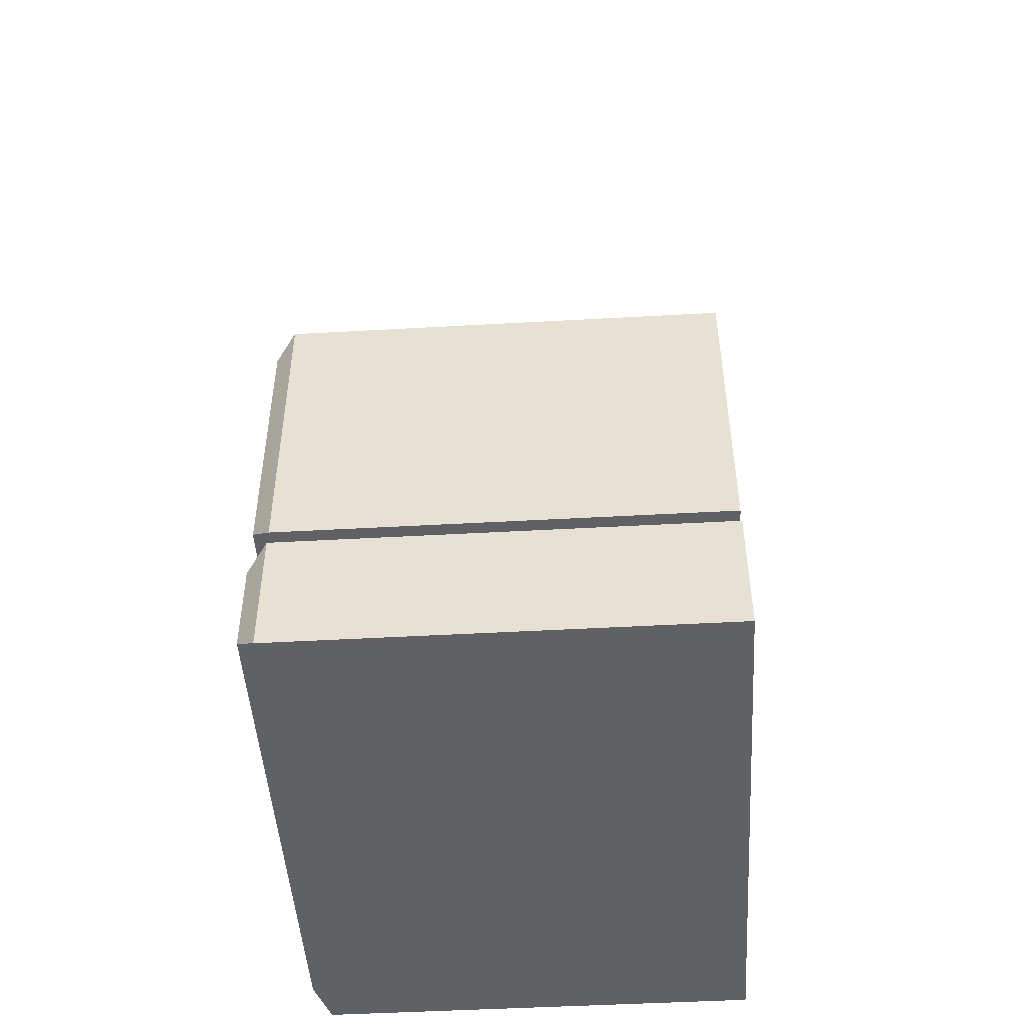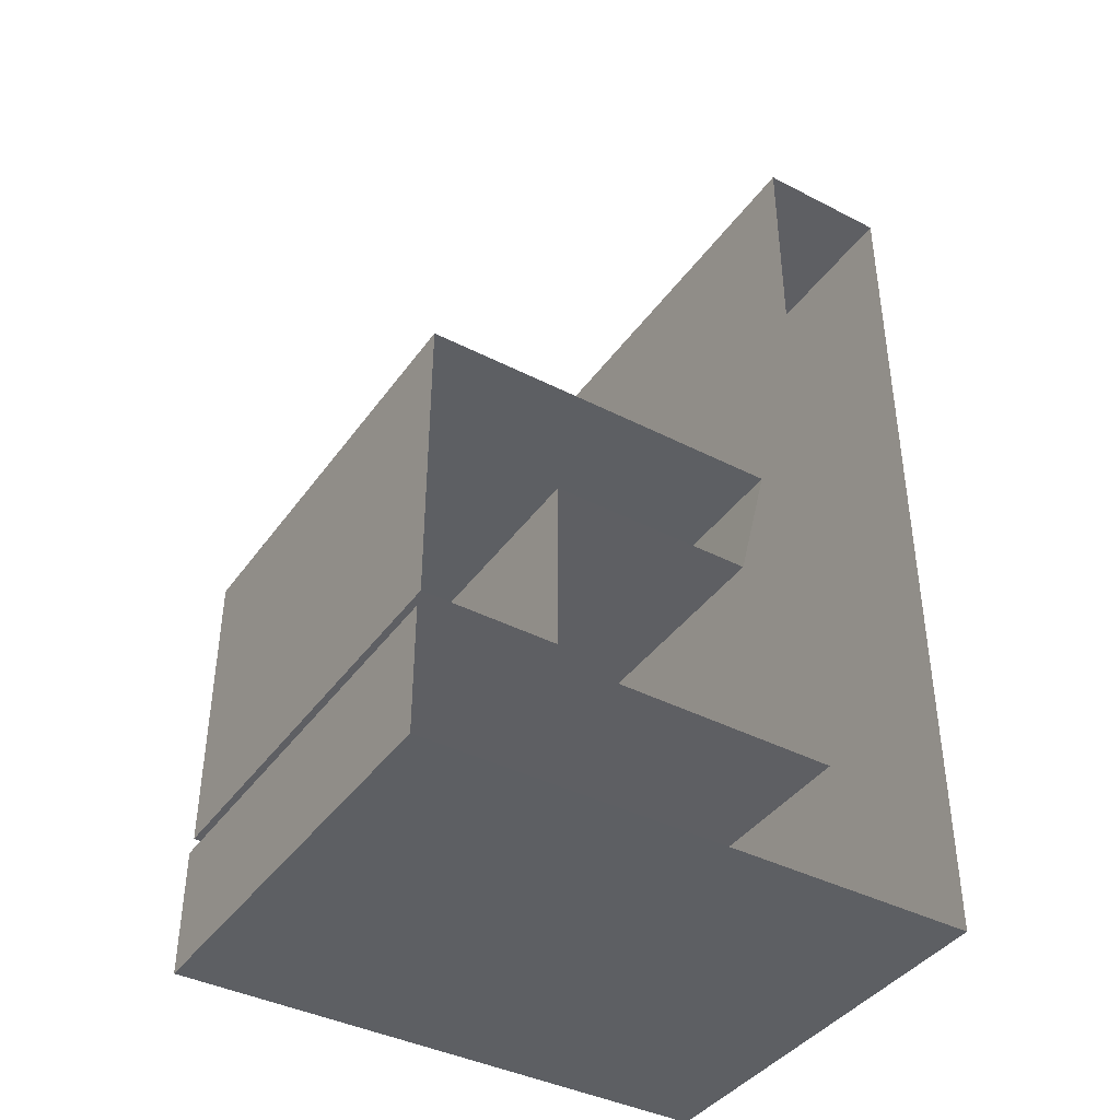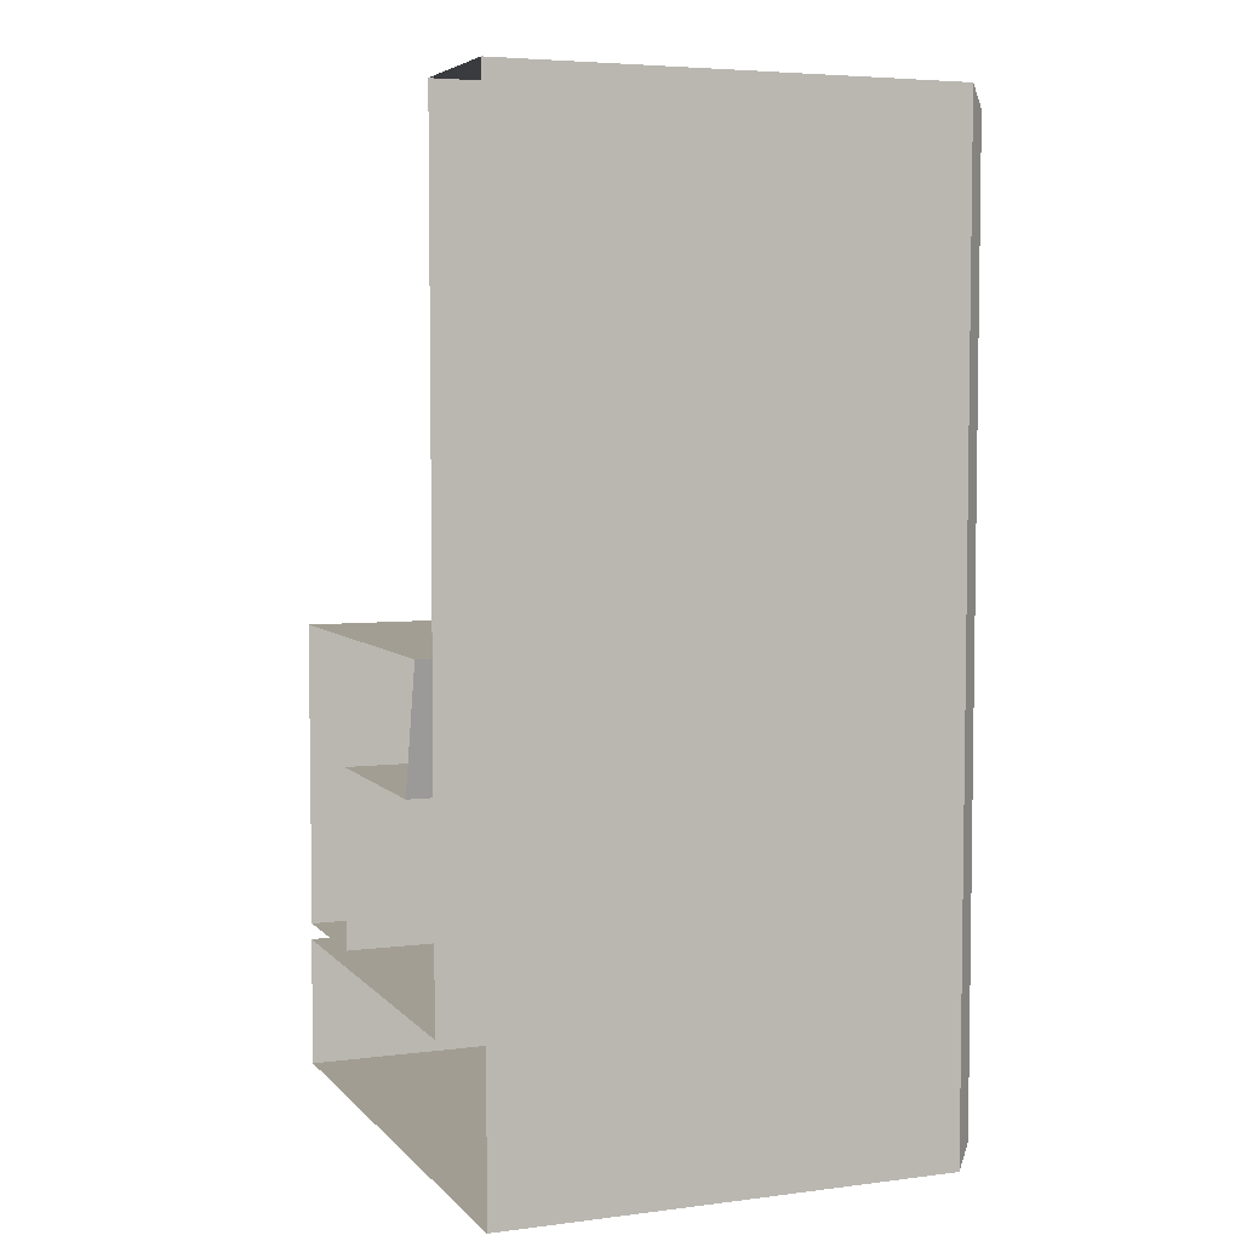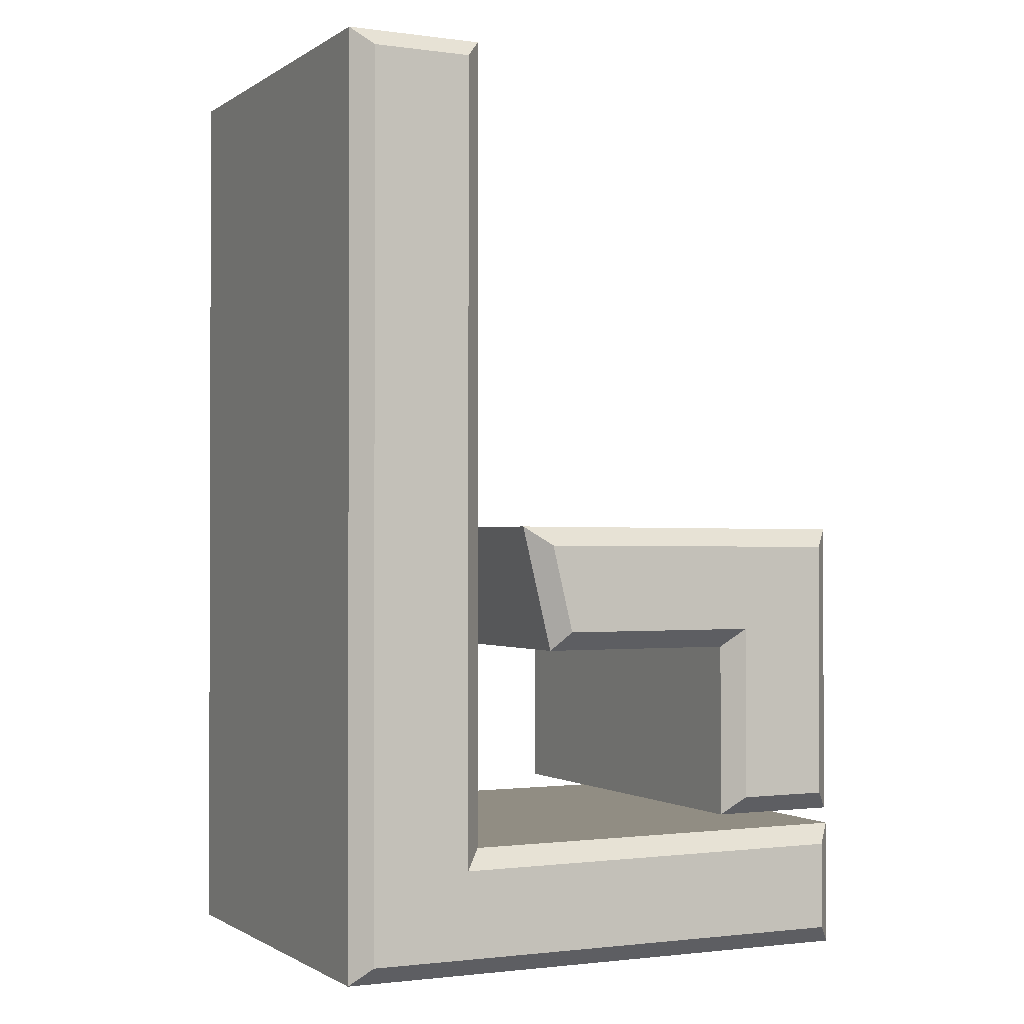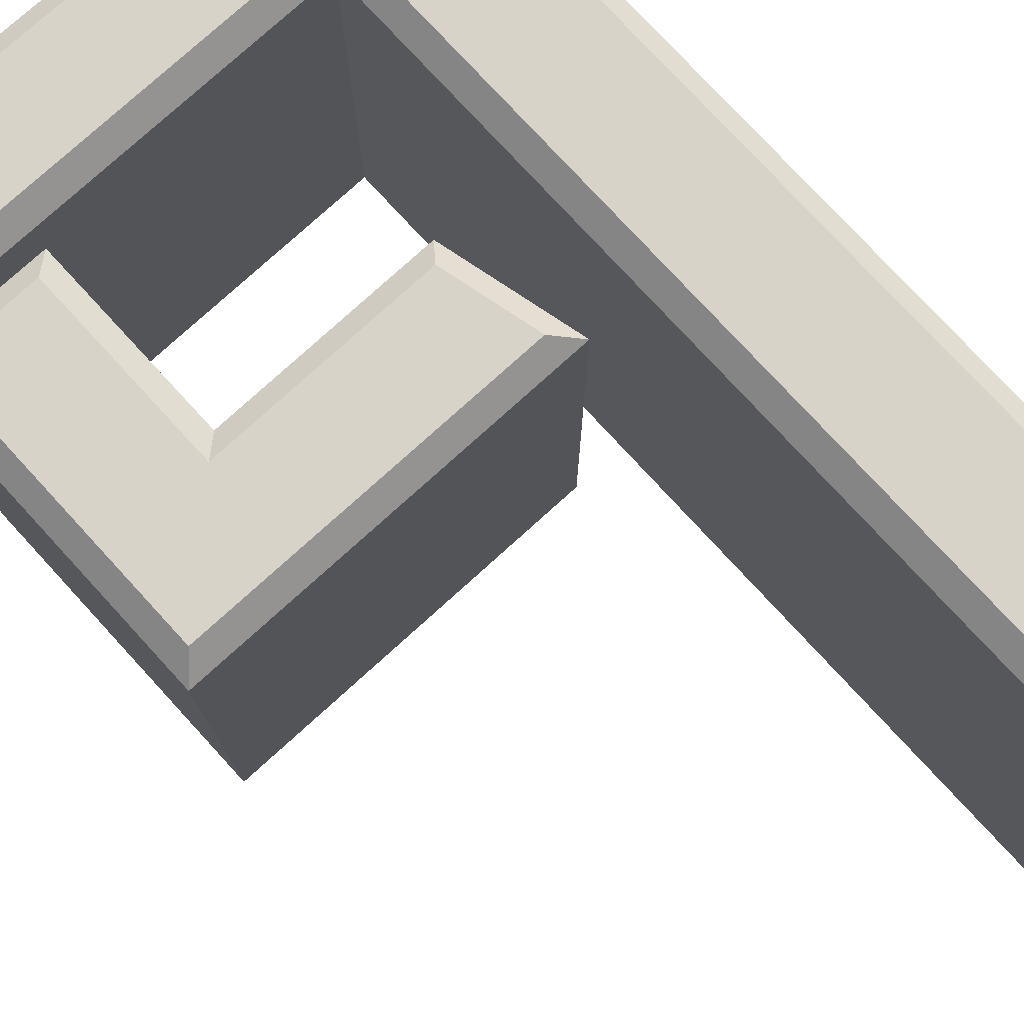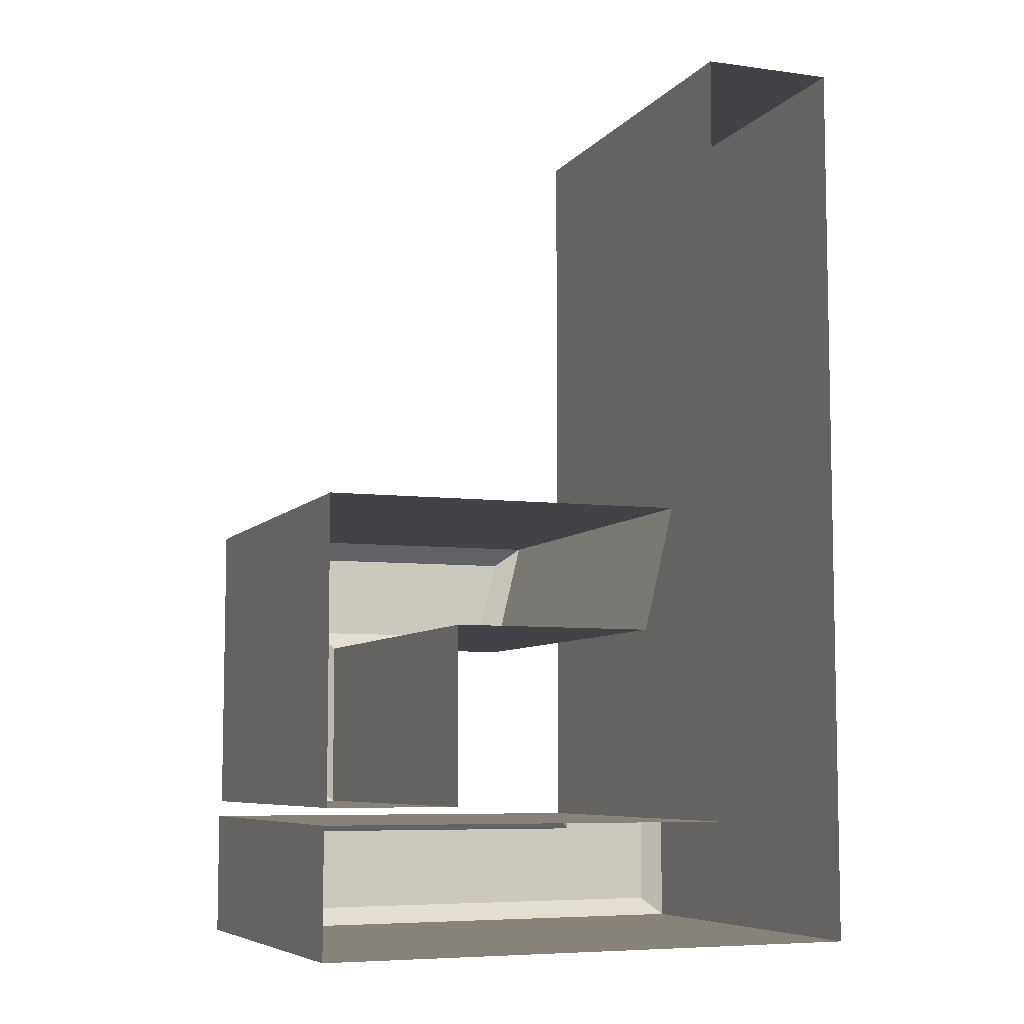
<metadata>
{"format":"obj","ext":"obj","renderer":"f3d","projection":"perspective","resolution":1024,"background":"white","views":[{"elev":-48.2,"azim":93.6,"up":"+Y"},{"elev":-40.6,"azim":147.7,"up":"+Y"},{"elev":5.2,"azim":-111.5,"up":"+Y"},{"elev":-1.0,"azim":-26.4,"up":"+Y"},{"elev":76.8,"azim":137.5,"up":"+Z"},{"elev":-7.2,"azim":158.7,"up":"+Y"}]}
</metadata>
<code>
g default
v 0.2021 -0.01469 -0.1646
v 0.2021 -0.2357 -0.1646
v 0.1057 -0.2357 -0.1646
v 0.1057 -0.1059 -0.1646
v -0.04294 -0.1059 -0.1646
v -0.06544 -0.01352 -0.1646
v -0.204 0.3413 -0.1646
v -0.1028 0.3413 -0.1646
v -0.204 -0.3388 -0.1646
v -0.1028 -0.2479 -0.1646
v 0.204 -0.2479 -0.1646
v 0.204 -0.3413 -0.1646
v 0.1197 -0.2217 0.1646
v 0.1057 -0.2357 0.1506
v 0.1057 -0.1059 0.1506
v 0.1197 -0.09184 0.1646
v 0.1881 -0.02864 0.1646
v 0.2021 -0.01469 0.1506
v 0.1881 -0.2217 0.1646
v 0.2021 -0.2357 0.1506
v -0.04294 -0.1059 0.1506
v -0.03194 -0.09184 0.1646
v -0.04758 -0.02761 0.1646
v -0.06544 -0.01352 0.1506
v -0.19 0.3273 0.1646
v -0.204 0.3413 0.1506
v -0.1168 0.3273 0.1646
v -0.1028 0.3413 0.1506
v -0.19 -0.3249 0.1646
v -0.204 -0.3388 0.1506
v -0.1028 -0.2479 0.1506
v -0.1168 -0.2619 0.1646
v 0.204 -0.2479 0.1506
v 0.19 -0.2619 0.1646
v 0.19 -0.3272 0.1646
v 0.204 -0.3413 0.1506
g nr_six_big
f 13 14 19
f 19 14 20
f 14 13 15
f 15 13 16
f 16 22 15
f 15 22 21
f 17 18 23
f 23 18 24
f 18 17 20
f 20 17 19
f 22 23 21
f 21 23 24
f 25 26 29
f 29 26 30
f 26 25 28
f 28 25 27
f 28 27 31
f 31 27 32
f 29 30 35
f 35 30 36
f 32 34 31
f 31 34 33
f 34 35 33
f 33 35 36
f 17 16 19
f 19 16 13
f 2 1 20
f 20 1 18
f 14 15 3
f 3 15 4
f 21 24 5
f 5 24 6
f 15 21 4
f 4 21 5
f 1 6 18
f 18 6 24
f 17 23 16
f 16 23 22
f 20 14 2
f 2 14 3
f 29 32 25
f 25 32 27
f 26 28 7
f 7 28 8
f 31 10 28
f 28 10 8
f 9 30 7
f 7 30 26
f 11 33 12
f 12 33 36
f 10 31 11
f 11 31 33
f 29 35 32
f 32 35 34
f 30 9 36
f 36 9 12

</code>
